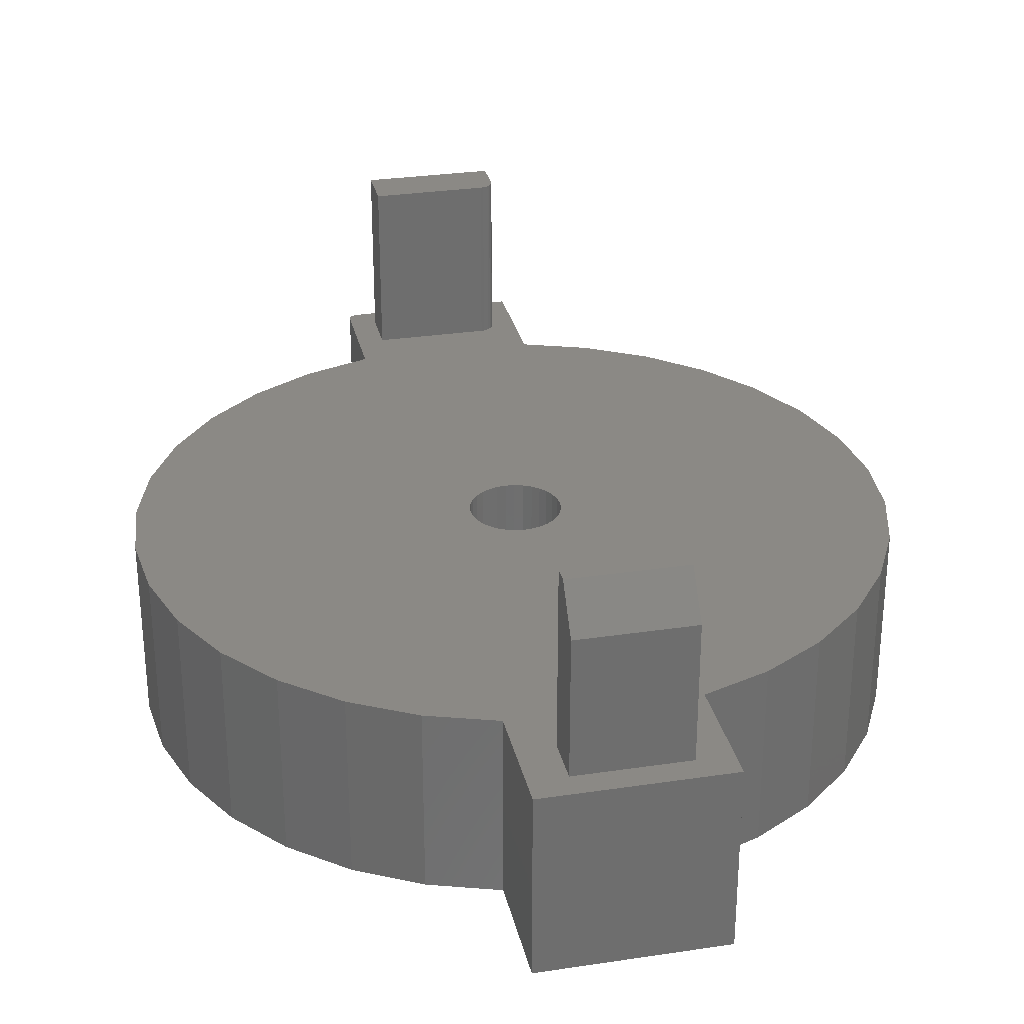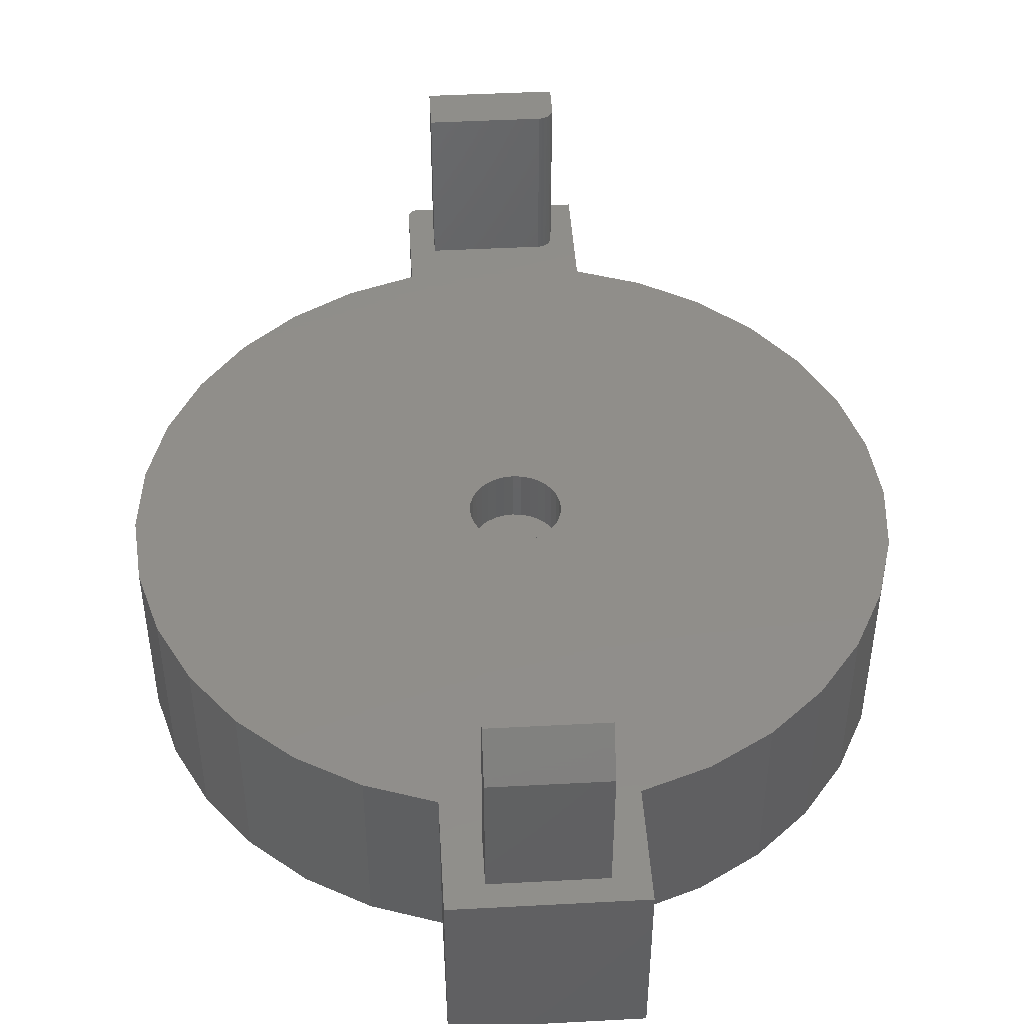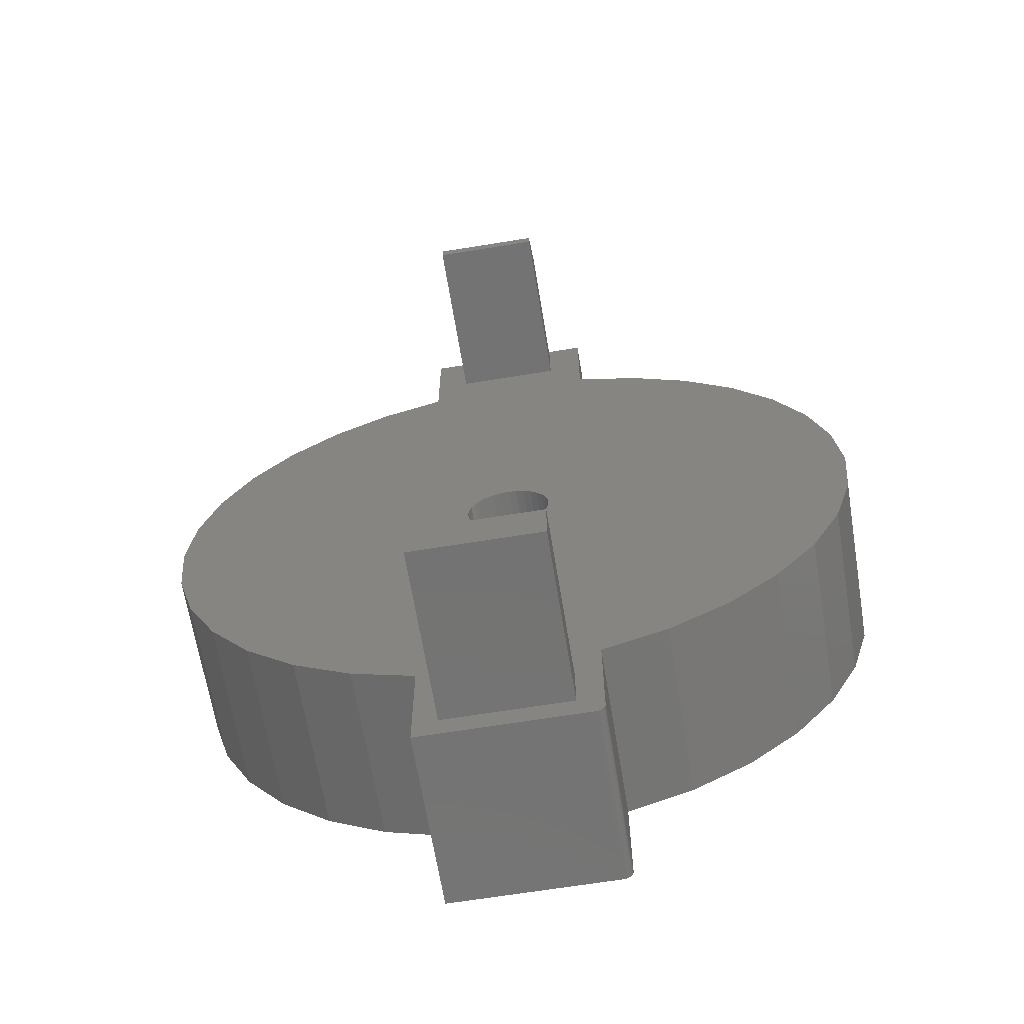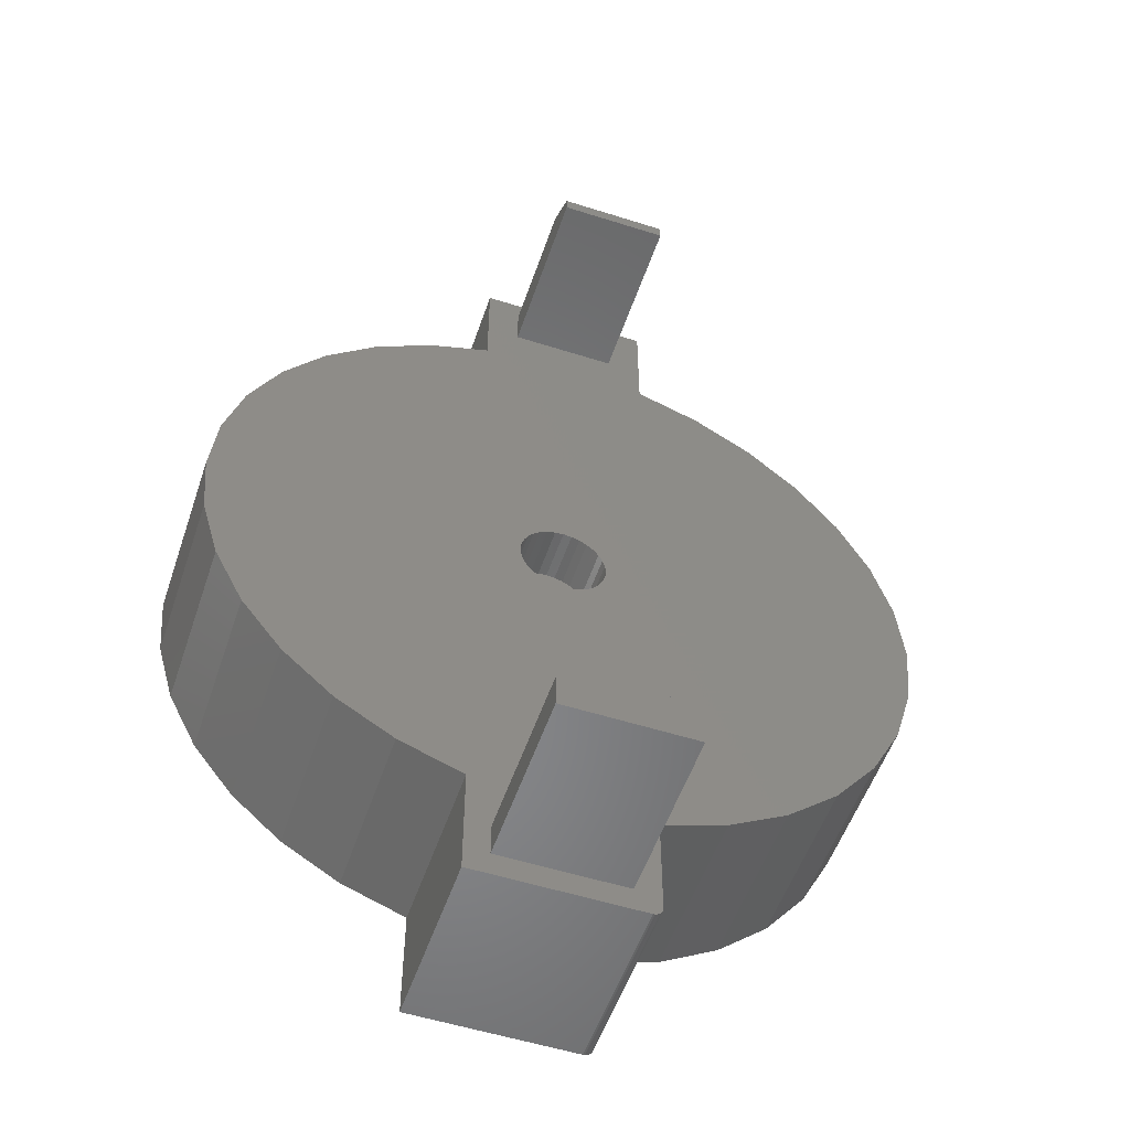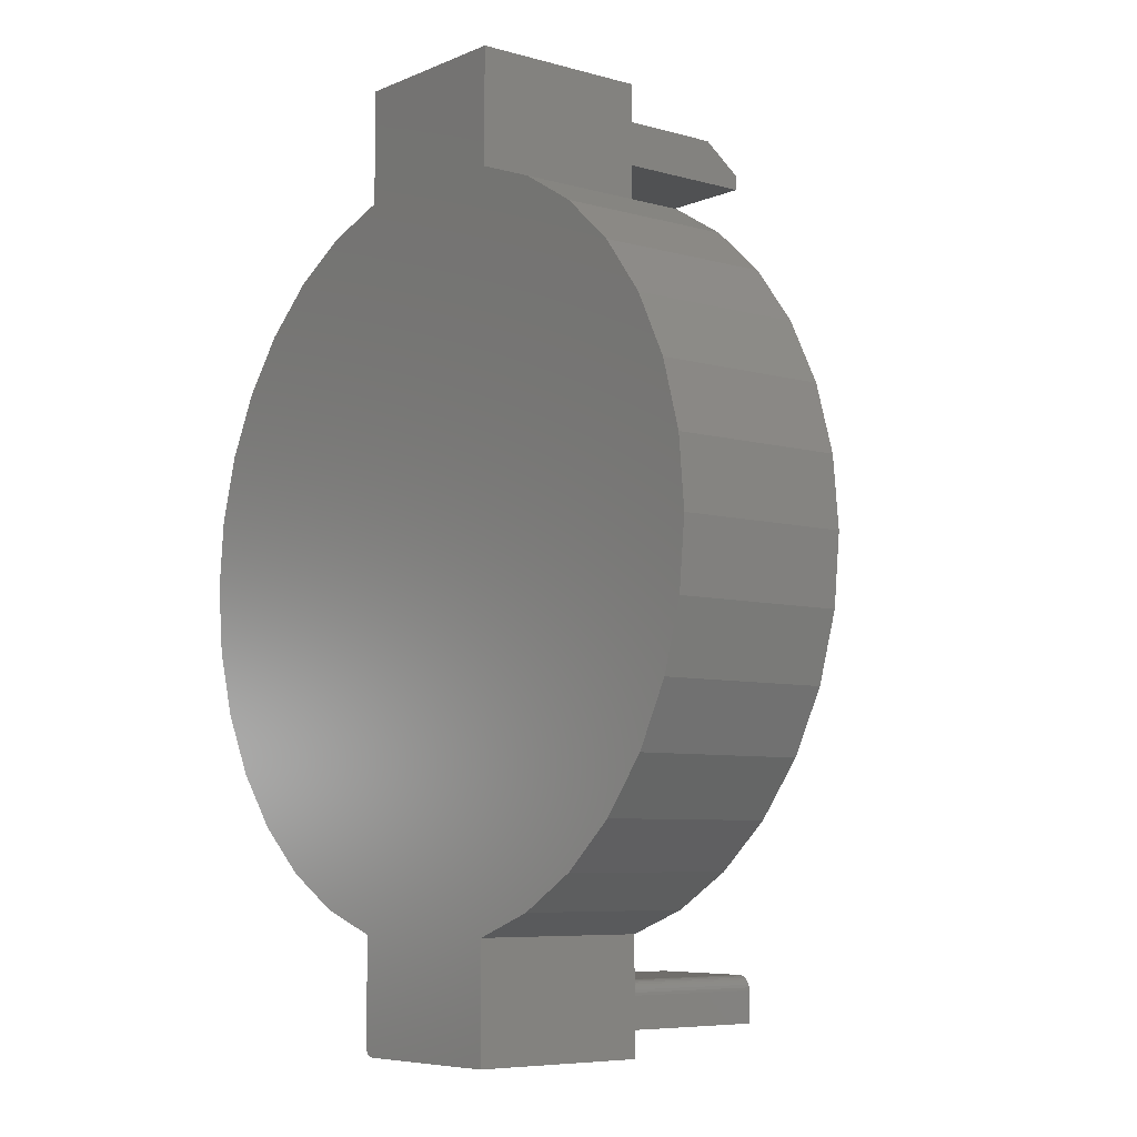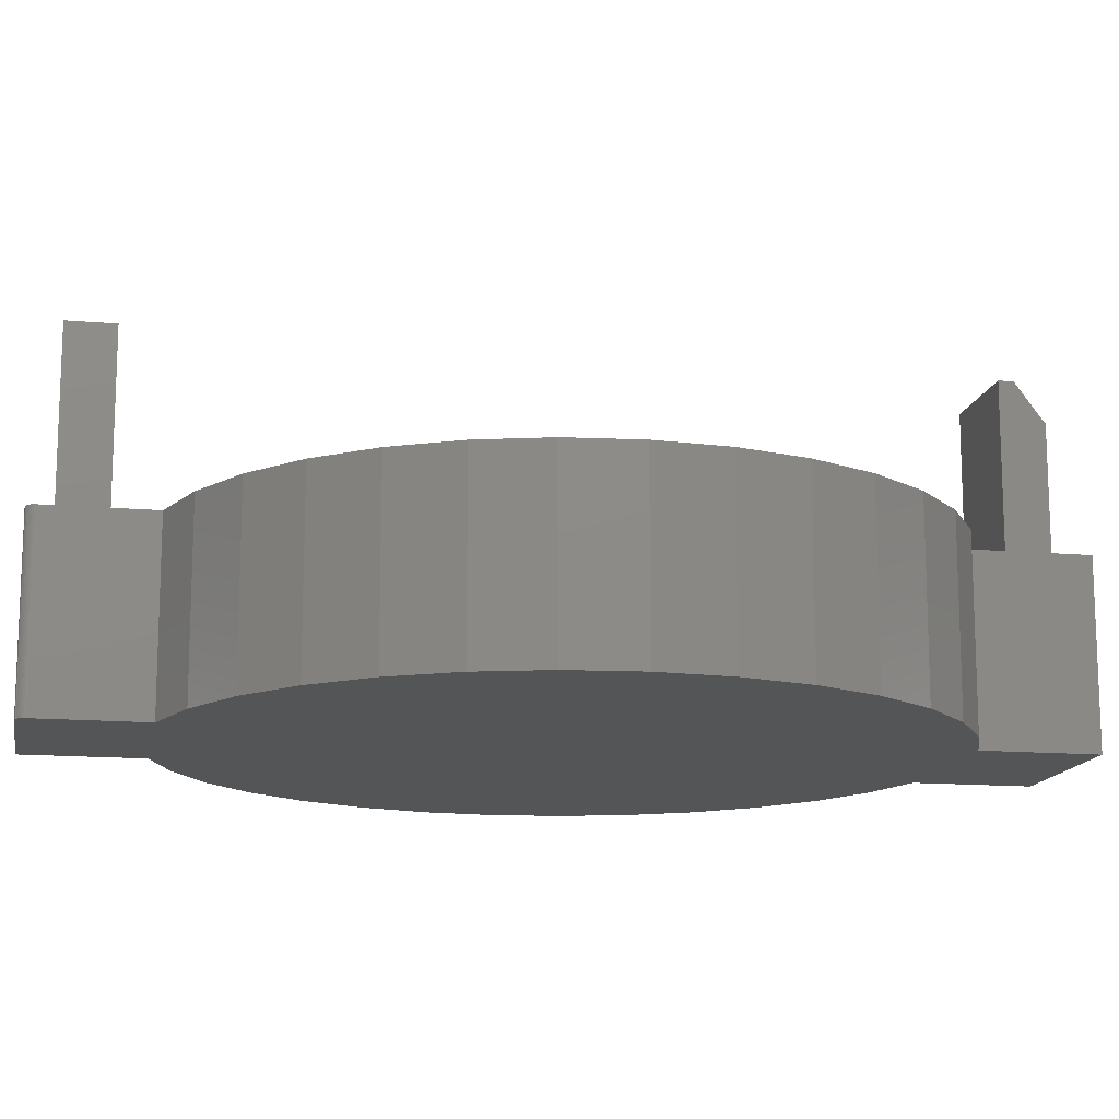
<metadata>
{"format":"stl","ext":"stl","renderer":"f3d","projection":"perspective","resolution":1024,"background":"white","views":[{"elev":29.7,"azim":167.6,"up":"+Z"},{"elev":45.5,"azim":176.5,"up":"+Z"},{"elev":-65.6,"azim":9.3,"up":"+Y"},{"elev":-53.9,"azim":-18.7,"up":"+Y"},{"elev":-6.8,"azim":-129.3,"up":"+Y"},{"elev":-14.0,"azim":79.2,"up":"+Z"}]}
</metadata>
<code>
# stl→obj: 186 verts, 368 faces
v 0.1339 -0.7488 0
v 0.128 -0.75 0
v 0.131 -0.7497 0
v 0.00148 -0.75 0
v -0.1406 0.75 0
v -0.1406 0.5655 0
v -0.08594 0.7112 0
v -0.08594 0.6406 0
v -0.1406 -0.75 0
v -0.1016 -0.7109 0
v -0.1016 -0.6595 0
v -0.5781 7.154e-17 0
v -0.07031 8.701e-18 0
v -0.06895 0.01386 0
v -0.0649 0.02719 0
v -0.05834 0.03947 0
v 0.1016 -0.7109 0
v 0.1366 -0.7474 0
v 0.139 -0.7454 0
v 0.141 -0.7431 0
v 0.1424 -0.7404 0
v 0.1433 -0.7374 0
v 0.1436 -0.7344 0
v 0.1436 -0.5678 0
v 0.1016 -0.6361 0
v 0.0007401 -0.07105 0
v 0.4975 -0.3159 0
v 0.5484 -0.2172 0
v 0.5797 -0.1106 0
v 0.0007401 0.07105 0
v 0.0146 0.06969 0
v 0.5797 0.1106 0
v 0.5484 0.2172 0
v 0.4975 0.3159 0
v 0.4288 0.4033 0
v 0.3448 0.476 0
v 0.2486 0.5315 0
v 0.1436 0.5678 0
v 0.08594 0.6406 0
v -0.2438 0.5281 0
v -0.3382 0.472 0
v -0.4204 0.3993 0
v -0.4875 0.3125 0
v -0.5373 0.2147 0
v -0.5678 0.1093 0
v -0.0495 0.05024 0
v -0.03873 0.05908 0
v -0.02645 0.06564 0
v -0.01312 0.06969 0
v -0.5678 -0.1093 0
v -0.01312 -0.06969 0
v -0.02645 -0.06564 0
v -0.03873 -0.05908 0
v -0.0495 -0.05024 0
v -0.05834 -0.03947 0
v -0.0649 -0.02719 0
v -0.06895 -0.01386 0
v -0.1406 -0.5655 0
v -0.1011 -0.655 0
v -0.09978 -0.6506 0
v -0.09761 -0.6465 0
v -0.0947 -0.643 0
v -0.09115 -0.6401 0
v -0.08709 -0.6379 0
v -0.0827 -0.6366 0
v -0.07812 -0.6361 0
v -0.4875 -0.3125 0
v -0.4204 -0.3993 0
v -0.3382 -0.472 0
v -0.2438 -0.5281 0
v 0.5903 0 0
v 0.05982 0.03947 0
v 0.06638 0.02719 0
v 0.07043 0.01386 0
v 0.07179 0 0
v 0.07043 -0.01386 0
v 0.02793 0.06564 0
v 0.04021 0.05908 0
v 0.05098 0.05024 0
v 0.06638 -0.02719 0
v 0.05982 -0.03947 0
v 0.05098 -0.05024 0
v 0.04021 -0.05908 0
v 0.02793 -0.06564 0
v 0.0146 -0.06969 0
v 0.2486 -0.5315 0
v 0.3448 -0.476 0
v 0.4288 -0.4033 0
v -0.5373 -0.2147 0
v 0.08594 0.7112 0
v 0.1436 0.75 0
v 0.00148 0.75 0
v 0.0007401 -0.07105 -0.08594
v 0.0146 -0.06969 -0.08594
v 0.02793 -0.06564 -0.08594
v 0.04021 -0.05908 -0.08594
v 0.05098 -0.05024 -0.08594
v 0.05982 -0.03947 -0.08594
v 0.06638 -0.02719 -0.08594
v 0.07043 -0.01386 -0.08594
v 0.07179 0 -0.08594
v -0.01312 -0.06969 -0.08594
v -0.02645 -0.06564 -0.08594
v -0.03873 -0.05908 -0.08594
v -0.0495 -0.05024 -0.08594
v -0.05834 -0.03947 -0.08594
v -0.0649 -0.02719 -0.08594
v -0.06895 -0.01386 -0.08594
v -0.07031 8.701e-18 -0.08594
v 0.0007401 0.07105 -0.08594
v -0.01312 0.06969 -0.08594
v -0.02645 0.06564 -0.08594
v -0.03873 0.05908 -0.08594
v -0.0495 0.05024 -0.08594
v -0.05834 0.03947 -0.08594
v -0.0649 0.02719 -0.08594
v -0.06895 0.01386 -0.08594
v 0.0146 0.06969 -0.08594
v 0.02793 0.06564 -0.08594
v 0.04021 0.05908 -0.08594
v 0.05098 0.05024 -0.08594
v 0.05982 0.03947 -0.08594
v 0.06638 0.02719 -0.08594
v 0.07043 0.01386 -0.08594
v -0.07812 -0.6361 0.2734
v -0.0827 -0.6366 0.2734
v -0.08709 -0.6379 0.2734
v 0.1016 -0.6361 0.2734
v -0.09115 -0.6401 0.2734
v -0.0947 -0.643 0.2734
v -0.09761 -0.6465 0.2734
v -0.09978 -0.6506 0.2734
v -0.1011 -0.655 0.2734
v -0.1016 -0.6595 0.2734
v -0.1016 -0.7109 0.2734
v 0.1016 -0.7109 0.2734
v -0.08594 0.6406 0.2734
v 0.08594 0.6406 0.2734
v -0.08594 0.6643 0.2734
v 0.08594 0.6643 0.2734
v -0.08594 0.7112 0.2109
v 0.08594 0.7112 0.2109
v 0.1436 -0.7344 -0.2891
v 0.1436 -0.5678 -0.2891
v 0.00148 -0.75 -0.2891
v 0.128 -0.75 -0.2891
v -0.1406 0.5655 -0.2891
v -0.1406 0.75 -0.2891
v 0.00148 0.75 -0.2891
v 0.1436 0.75 -0.2891
v 0.1436 0.5678 -0.2891
v 0.2486 0.5315 -0.2891
v -0.2438 0.5281 -0.2891
v -0.1406 -0.5655 -0.2891
v -0.2438 -0.5281 -0.2891
v 0.2486 -0.5315 -0.2891
v 0.1433 -0.7374 -0.2891
v 0.1424 -0.7404 -0.2891
v -0.1406 -0.75 -0.2891
v 0.1339 -0.7488 -0.2891
v 0.131 -0.7497 -0.2891
v 0.141 -0.7431 -0.2891
v 0.139 -0.7454 -0.2891
v 0.1366 -0.7474 -0.2891
v 0.5903 0 -0.2891
v -0.5678 0.1093 -0.2891
v 0.5797 0.1106 -0.2891
v -0.5373 0.2147 -0.2891
v 0.5484 0.2172 -0.2891
v -0.4875 0.3125 -0.2891
v 0.4975 0.3159 -0.2891
v -0.4204 0.3993 -0.2891
v 0.4288 0.4033 -0.2891
v -0.3382 0.472 -0.2891
v 0.3448 0.476 -0.2891
v -0.5781 7.154e-17 -0.2891
v 0.5797 -0.1106 -0.2891
v -0.5678 -0.1093 -0.2891
v 0.5484 -0.2172 -0.2891
v -0.5373 -0.2147 -0.2891
v 0.4975 -0.3159 -0.2891
v -0.4875 -0.3125 -0.2891
v 0.4288 -0.4033 -0.2891
v -0.4204 -0.3993 -0.2891
v 0.3448 -0.476 -0.2891
v -0.3382 -0.472 -0.2891
f 1 2 3
f 1 4 2
f 5 6 7
f 6 8 7
f 9 10 11
f 9 4 10
f 12 13 14
f 12 14 15
f 12 15 16
f 17 10 4
f 17 4 1
f 17 1 18
f 17 18 19
f 17 19 20
f 17 20 21
f 17 21 22
f 17 22 23
f 17 23 24
f 17 24 25
f 26 25 24
f 26 24 27
f 26 27 28
f 26 28 29
f 30 31 32
f 30 32 33
f 30 33 34
f 30 34 35
f 30 35 36
f 30 36 37
f 30 37 38
f 30 38 39
f 30 39 8
f 30 8 6
f 30 6 40
f 30 40 41
f 30 41 42
f 30 42 43
f 30 43 44
f 30 44 45
f 45 12 16
f 45 16 46
f 45 46 47
f 45 47 48
f 45 48 49
f 45 49 30
f 50 26 51
f 50 51 52
f 50 52 53
f 50 53 54
f 50 54 55
f 50 55 56
f 50 56 57
f 50 57 13
f 50 13 12
f 58 9 11
f 58 11 59
f 58 59 60
f 58 60 61
f 58 61 62
f 58 62 63
f 58 63 64
f 58 64 65
f 58 65 66
f 58 67 68
f 58 68 69
f 58 69 70
f 71 72 73
f 71 73 74
f 71 74 75
f 71 75 76
f 71 76 29
f 32 31 77
f 32 77 78
f 32 78 79
f 32 79 72
f 32 72 71
f 29 76 80
f 29 80 81
f 29 81 82
f 29 82 83
f 29 83 84
f 29 84 85
f 29 85 26
f 24 86 87
f 24 87 88
f 24 88 27
f 66 25 58
f 58 25 26
f 58 26 67
f 67 26 50
f 67 50 89
f 39 38 90
f 90 38 91
f 90 91 7
f 7 91 92
f 7 92 5
f 93 85 94
f 94 85 84
f 94 84 95
f 95 84 83
f 95 83 96
f 96 83 82
f 96 82 97
f 97 82 81
f 97 81 98
f 98 81 80
f 98 80 99
f 99 80 76
f 99 76 100
f 100 76 75
f 100 75 101
f 85 93 26
f 26 93 102
f 26 102 51
f 51 102 103
f 51 103 52
f 52 103 104
f 52 104 53
f 53 104 105
f 53 105 54
f 54 105 106
f 54 106 55
f 55 106 107
f 55 107 56
f 56 107 108
f 56 108 57
f 57 108 109
f 57 109 13
f 110 49 111
f 111 49 48
f 111 48 112
f 112 48 47
f 112 47 113
f 113 47 46
f 113 46 114
f 114 46 16
f 114 16 115
f 115 16 15
f 115 15 116
f 116 15 14
f 116 14 117
f 117 14 13
f 117 13 109
f 49 110 30
f 30 110 118
f 30 118 31
f 31 118 119
f 31 119 77
f 77 119 120
f 77 120 78
f 78 120 121
f 78 121 79
f 79 121 122
f 79 122 72
f 72 122 123
f 72 123 73
f 73 123 124
f 73 124 74
f 74 124 101
f 74 101 75
f 111 118 110
f 118 111 112
f 118 112 119
f 119 112 113
f 119 113 120
f 120 113 114
f 120 114 121
f 121 114 115
f 121 115 122
f 98 105 97
f 97 105 104
f 97 104 96
f 96 104 103
f 96 103 95
f 95 103 102
f 95 102 94
f 94 102 93
f 122 115 123
f 123 115 116
f 123 116 124
f 124 116 117
f 124 117 101
f 101 117 109
f 101 109 100
f 100 109 108
f 100 108 99
f 99 108 107
f 99 107 98
f 98 107 106
f 98 106 105
f 125 126 127
f 128 125 127
f 128 127 129
f 128 129 130
f 128 130 131
f 128 131 132
f 128 132 133
f 128 133 134
f 128 134 135
f 128 135 136
f 11 10 134
f 134 10 135
f 25 66 128
f 128 66 125
f 11 134 59
f 59 134 133
f 59 133 60
f 60 133 132
f 60 132 61
f 61 132 131
f 61 131 62
f 62 131 130
f 62 130 63
f 63 130 129
f 63 129 64
f 64 129 127
f 64 127 65
f 65 127 126
f 65 126 66
f 66 126 125
f 17 25 136
f 136 25 128
f 10 17 135
f 135 17 136
f 137 138 139
f 139 138 140
f 7 8 141
f 141 8 137
f 141 137 139
f 90 7 142
f 142 7 141
f 39 90 138
f 138 90 142
f 138 142 140
f 139 140 141
f 141 140 142
f 8 39 137
f 137 39 138
f 143 144 23
f 23 144 24
f 4 145 2
f 2 145 146
f 147 148 149
f 147 149 150
f 147 150 151
f 147 151 152
f 147 152 153
f 154 155 156
f 154 156 144
f 154 144 143
f 154 143 157
f 154 157 158
f 154 158 159
f 160 161 146
f 160 146 145
f 160 145 159
f 159 158 162
f 159 162 163
f 159 163 164
f 159 164 160
f 165 166 167
f 167 166 168
f 167 168 169
f 169 168 170
f 169 170 171
f 171 170 172
f 171 172 173
f 173 172 174
f 173 174 175
f 175 174 153
f 175 153 152
f 166 165 176
f 176 165 177
f 176 177 178
f 178 177 179
f 178 179 180
f 180 179 181
f 180 181 182
f 182 181 183
f 182 183 184
f 184 183 185
f 184 185 186
f 186 185 156
f 186 156 155
f 2 146 3
f 3 146 161
f 3 161 1
f 1 161 160
f 1 160 18
f 18 160 164
f 18 164 19
f 19 164 163
f 19 163 20
f 20 163 162
f 20 162 21
f 21 162 158
f 21 158 22
f 22 158 157
f 22 157 23
f 23 157 143
f 9 159 4
f 4 159 145
f 92 149 5
f 5 149 148
f 91 150 92
f 92 150 149
f 151 150 38
f 38 150 91
f 148 147 5
f 5 147 6
f 154 159 58
f 58 159 9
f 151 38 152
f 152 38 37
f 152 37 175
f 175 37 36
f 175 36 173
f 173 36 35
f 173 35 171
f 171 35 34
f 171 34 169
f 169 34 33
f 169 33 167
f 167 33 32
f 167 32 165
f 165 32 71
f 176 12 166
f 166 12 45
f 166 45 168
f 168 45 44
f 168 44 170
f 170 44 43
f 170 43 172
f 172 43 42
f 172 42 174
f 174 42 41
f 174 41 153
f 153 41 40
f 153 40 147
f 147 40 6
f 154 58 155
f 155 58 70
f 155 70 186
f 186 70 69
f 186 69 184
f 184 69 68
f 184 68 182
f 182 68 67
f 182 67 180
f 180 67 89
f 180 89 178
f 178 89 50
f 178 50 176
f 176 50 12
f 165 71 177
f 177 71 29
f 177 29 179
f 179 29 28
f 179 28 181
f 181 28 27
f 181 27 183
f 183 27 88
f 183 88 185
f 185 88 87
f 185 87 156
f 156 87 86
f 156 86 144
f 144 86 24

</code>
